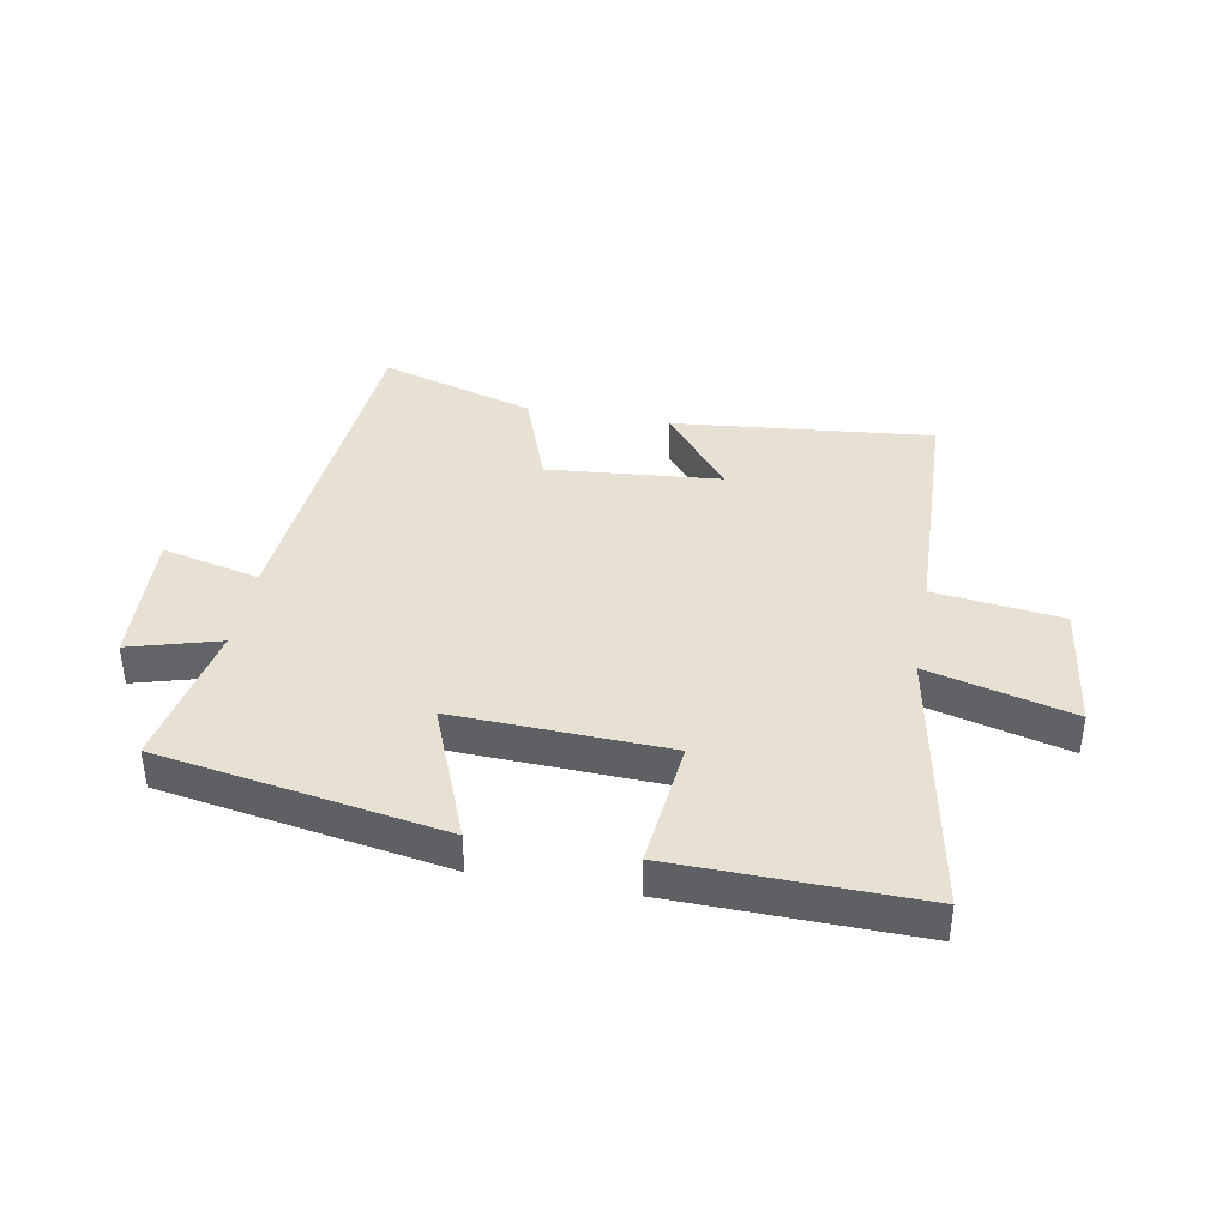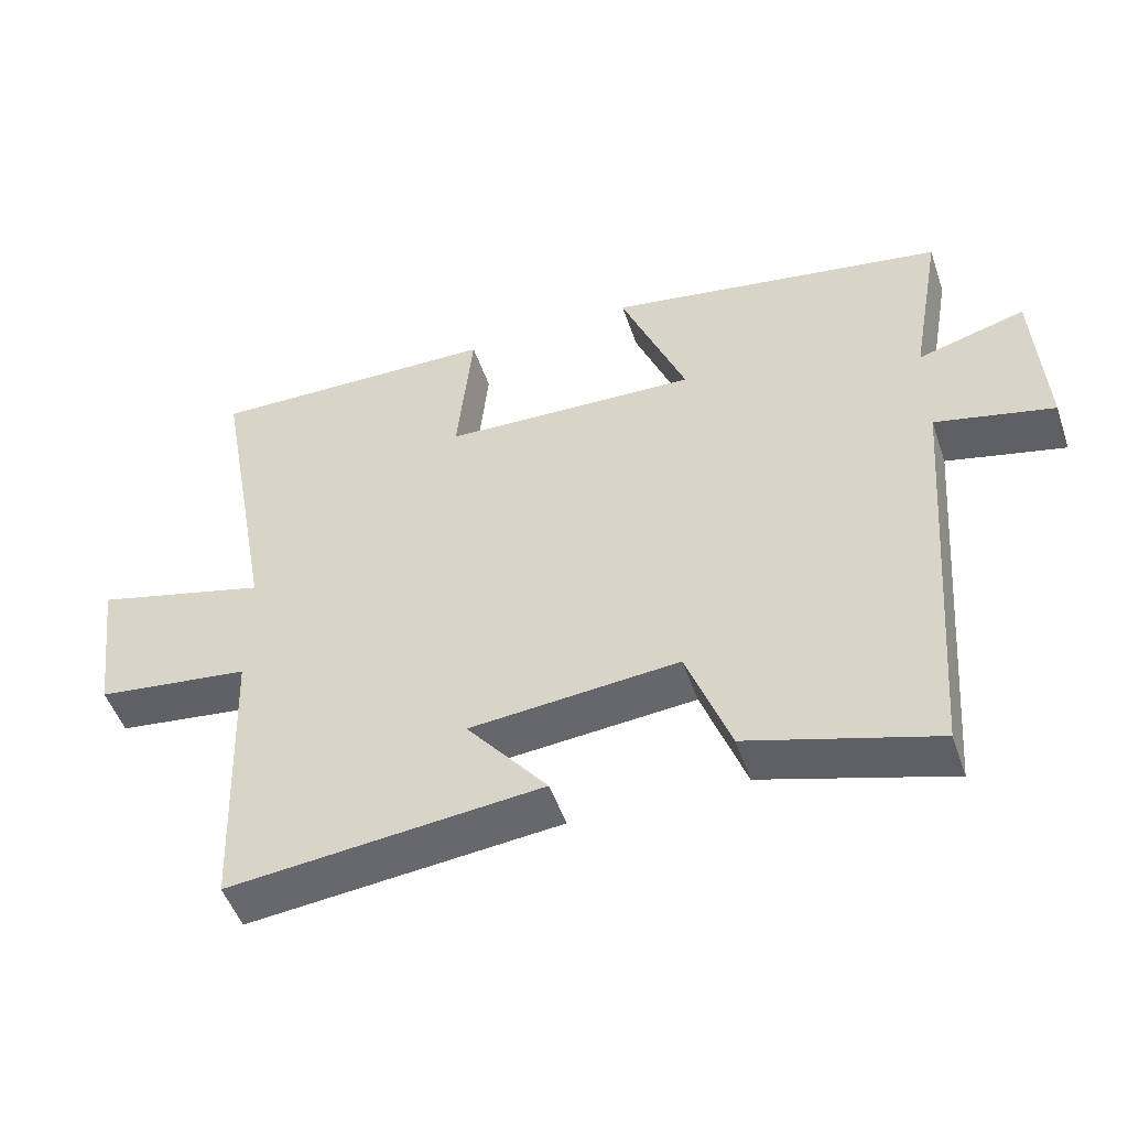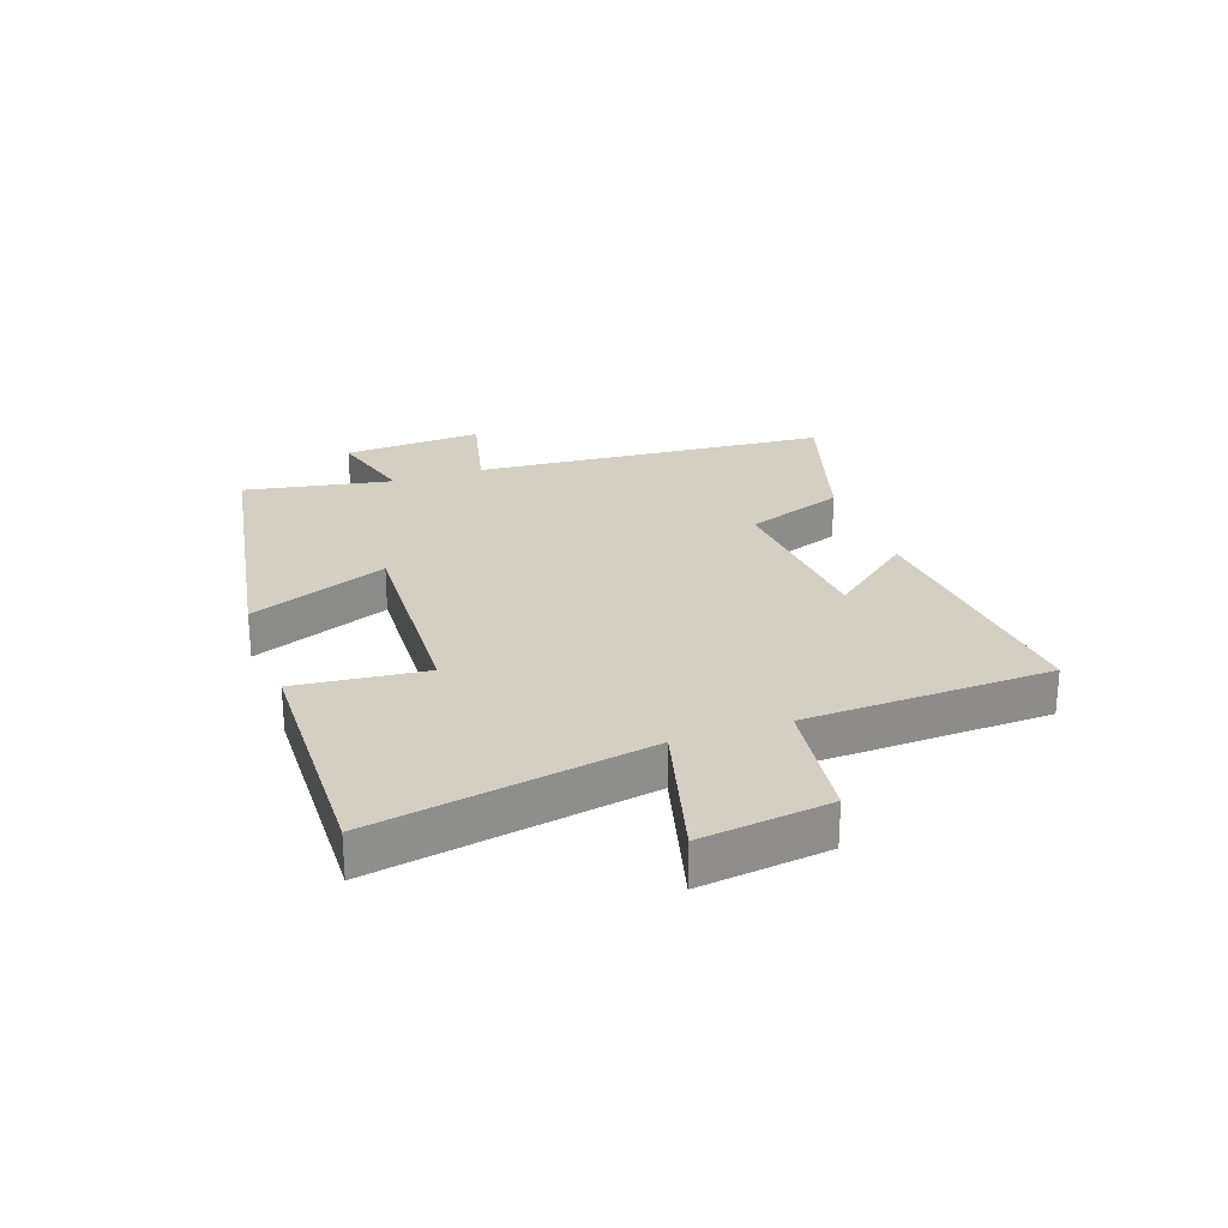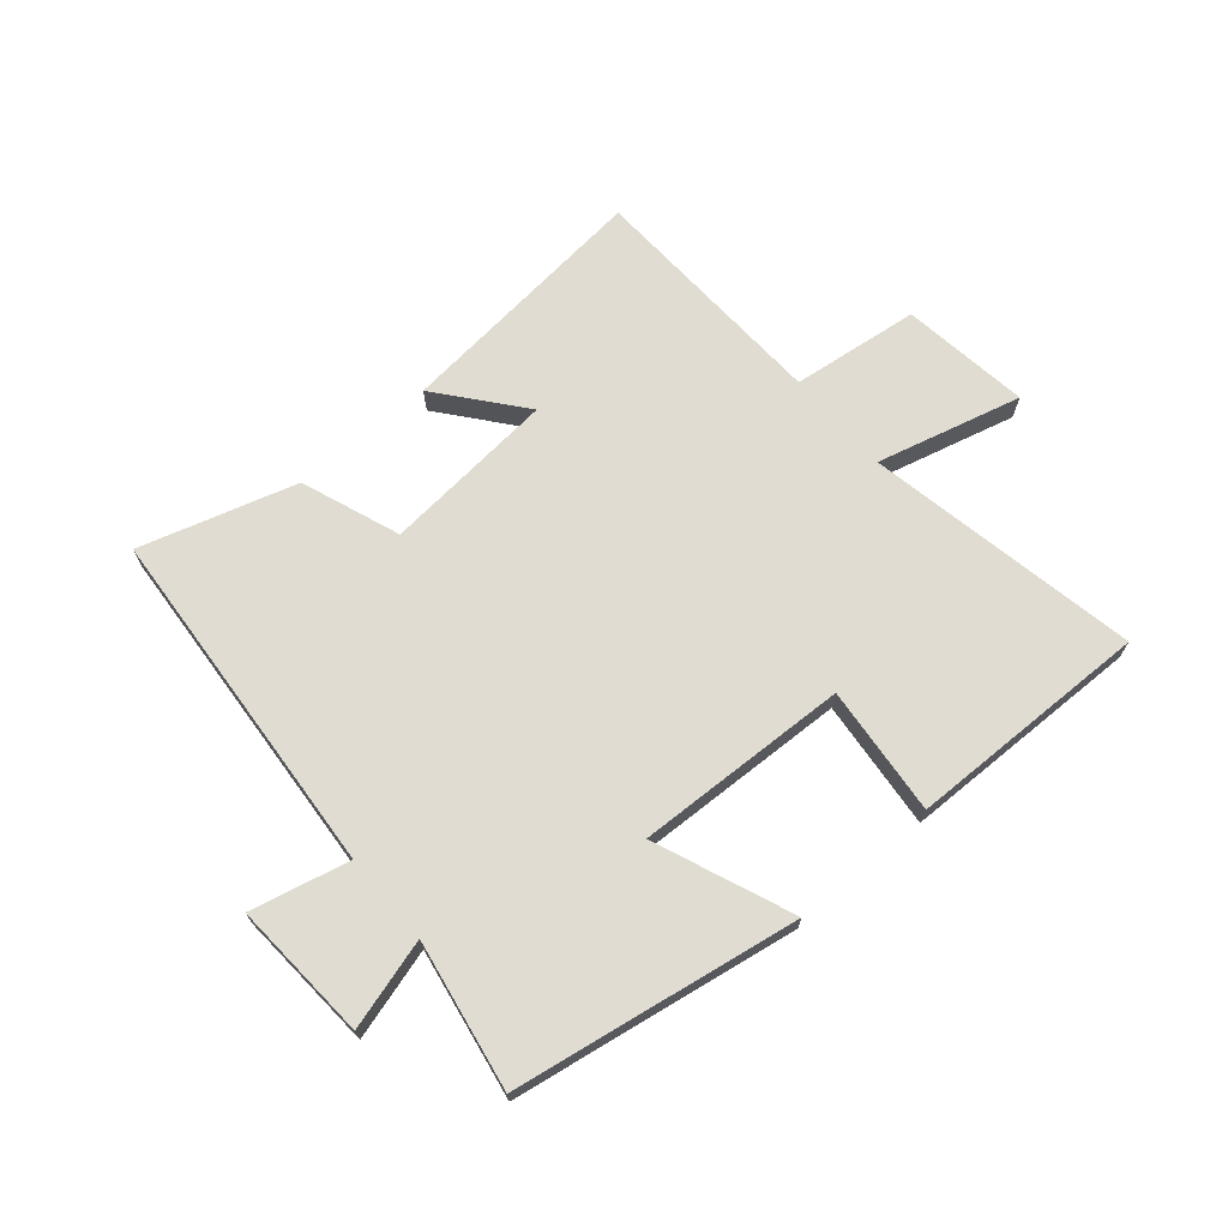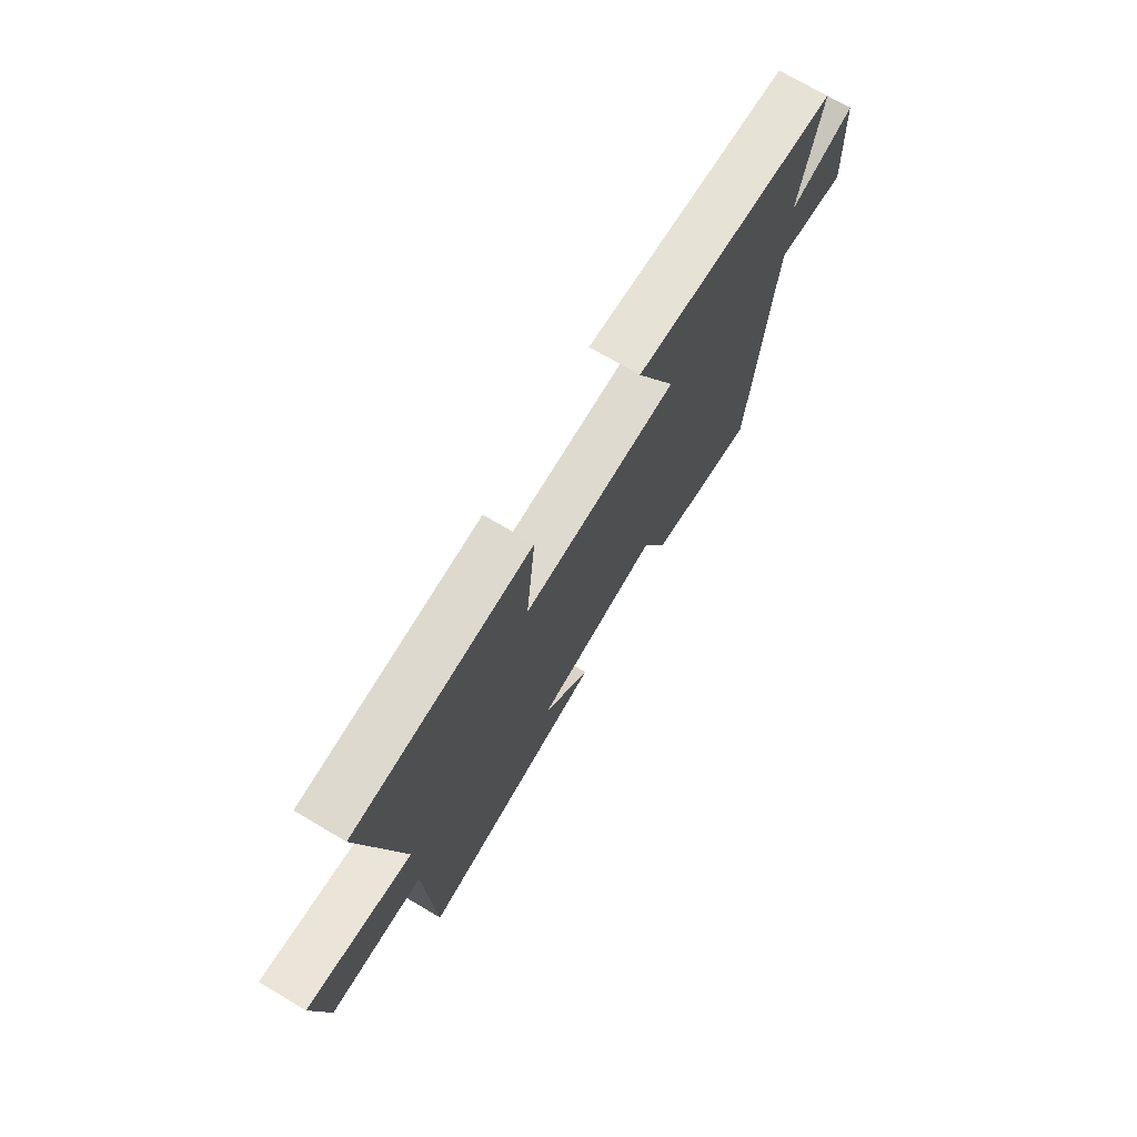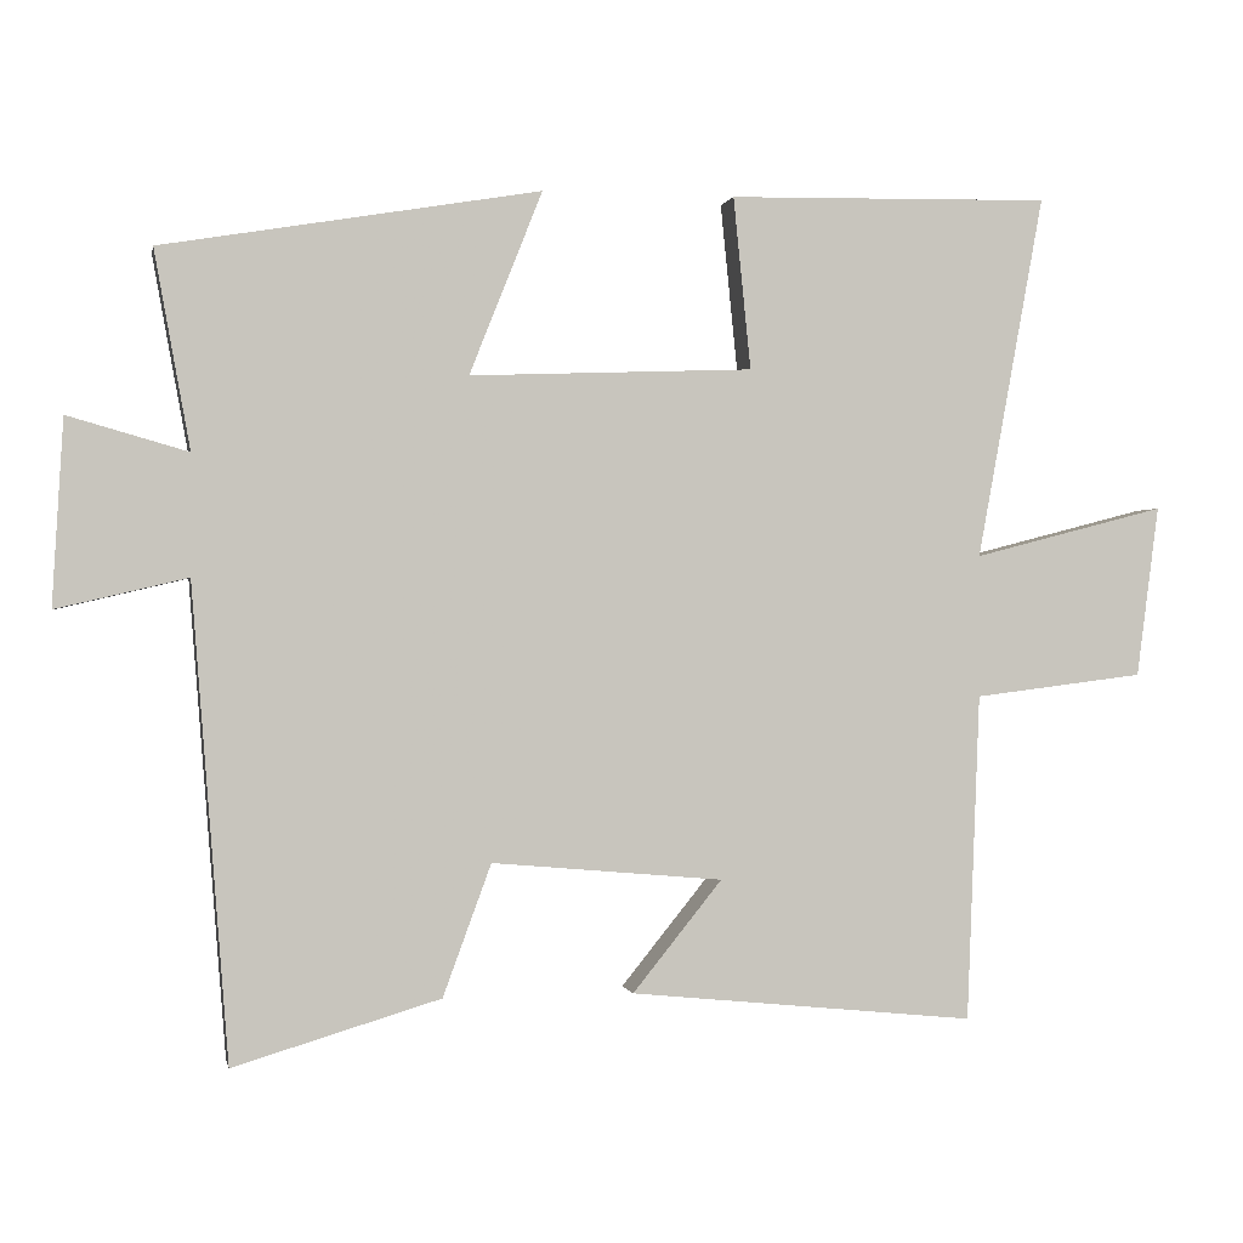
<metadata>
{"format":"obj","ext":"obj","renderer":"f3d","projection":"perspective","resolution":1024,"background":"white","views":[{"elev":39.4,"azim":10.4,"up":"+Y"},{"elev":-50.1,"azim":-161.3,"up":"+Z"},{"elev":25.7,"azim":70.9,"up":"+Y"},{"elev":69.1,"azim":-40.6,"up":"+Y"},{"elev":72.8,"azim":120.6,"up":"+Z"},{"elev":-0.1,"azim":-11.2,"up":"+Z"}]}
</metadata>
<code>
v 0.584 0.07 0.508
v 0.5 0.07 0.049
v 0.743 0.07 0.112
v 0.715 0.07 -0.104
v 0.5 0.07 -0.131
v 0.484 0.07 -0.544
v 0.047 0.07 -0.5
v 0.16 0.07 -0.36
v -0.132 0.07 -0.334
v -0.193 0.07 -0.5
v -0.454 0.07 -0.578
v -0.5 0.07 0.018
v -0.665 0.07 -0.021
v -0.651 0.07 0.213
v -0.5 0.07 0.17
v -0.545 0.07 0.419
v -0.068 0.07 0.5
v -0.16 0.07 0.269
v 0.198 0.07 0.283
v 0.176 0.07 0.5
v 0.584 0 0.508
v 0.5 0 0.049
v 0.743 0 0.112
v 0.715 0 -0.104
v 0.5 0 -0.131
v 0.484 0 -0.544
v 0.047 0 -0.5
v 0.16 0 -0.36
v -0.132 0 -0.334
v -0.193 0 -0.5
v -0.454 0 -0.578
v -0.5 0 0.018
v -0.665 0 -0.021
v -0.651 0 0.213
v -0.5 0 0.17
v -0.545 0 0.419
v -0.068 0 0.5
v -0.16 0 0.269
v 0.198 0 0.283
v 0.176 0 0.5
f 19 20 1 2
f 18 19 2
f 15 16 17 18
f 15 18 2
f 12 13 14 15
f 11 12 15
f 10 11 15
f 9 10 15
f 8 9 15 2
f 7 8 2
f 6 7 2
f 5 6 2
f 2 3 4 5
f 22 21 40 39
f 22 39 38
f 38 37 36 35
f 22 38 35
f 35 34 33 32
f 35 32 31
f 35 31 30
f 35 30 29
f 22 35 29 28
f 22 28 27
f 22 27 26
f 22 26 25
f 25 24 23 22
f 1 21 22 2
f 2 22 23 3
f 3 23 24 4
f 4 24 25 5
f 5 25 26 6
f 6 26 27 7
f 7 27 28 8
f 8 28 29 9
f 9 29 30 10
f 10 30 31 11
f 11 31 32 12
f 12 32 33 13
f 13 33 34 14
f 14 34 35 15
f 15 35 36 16
f 16 36 37 17
f 17 37 38 18
f 18 38 39 19
f 19 39 40 20
f 20 40 21 1

</code>
